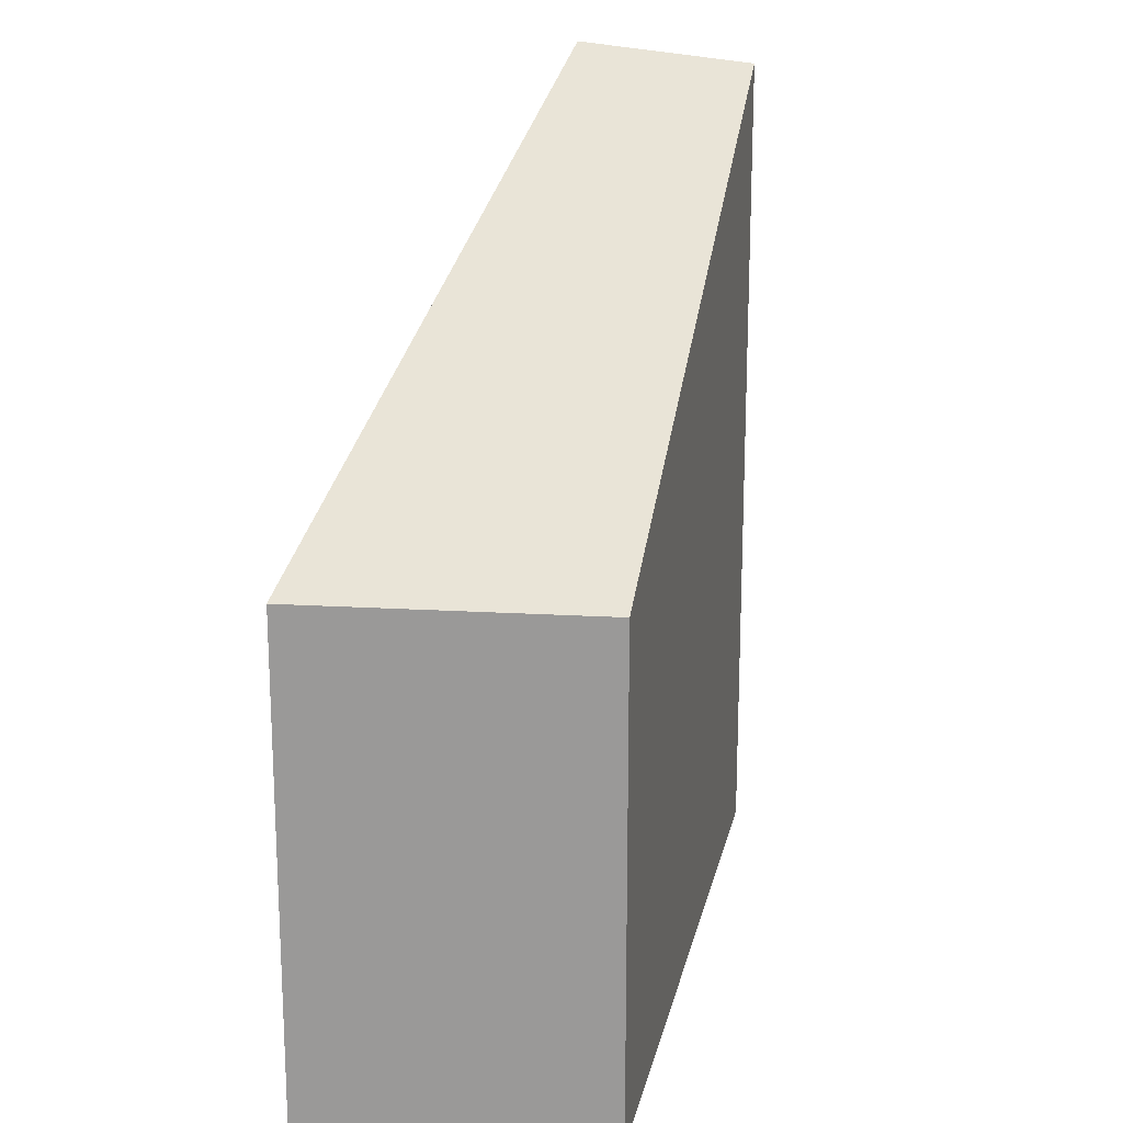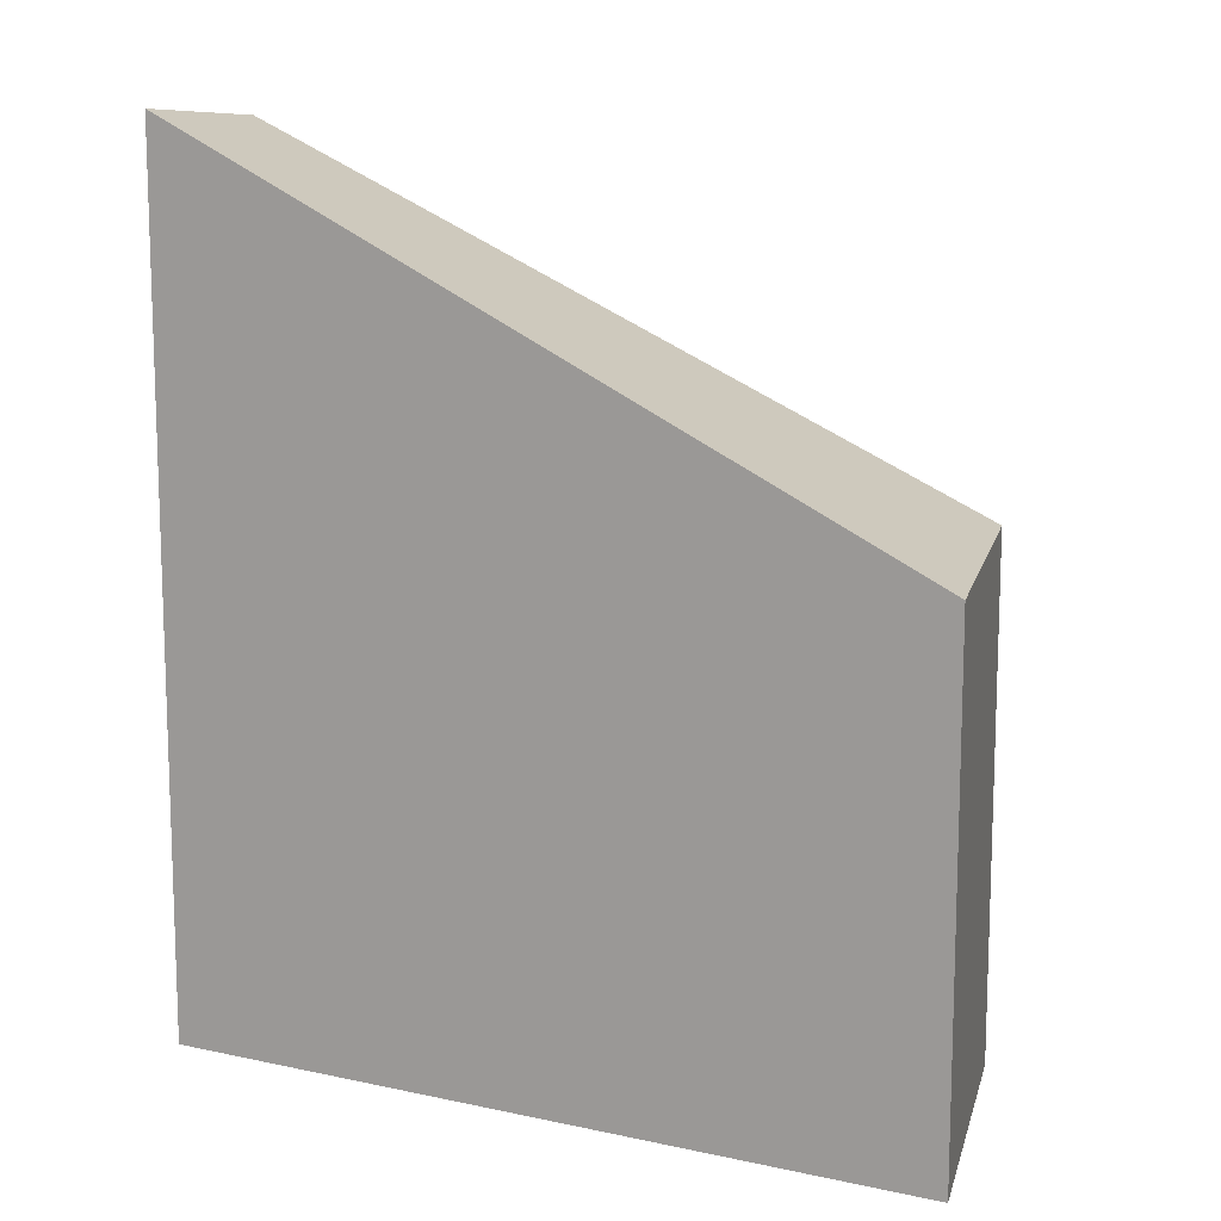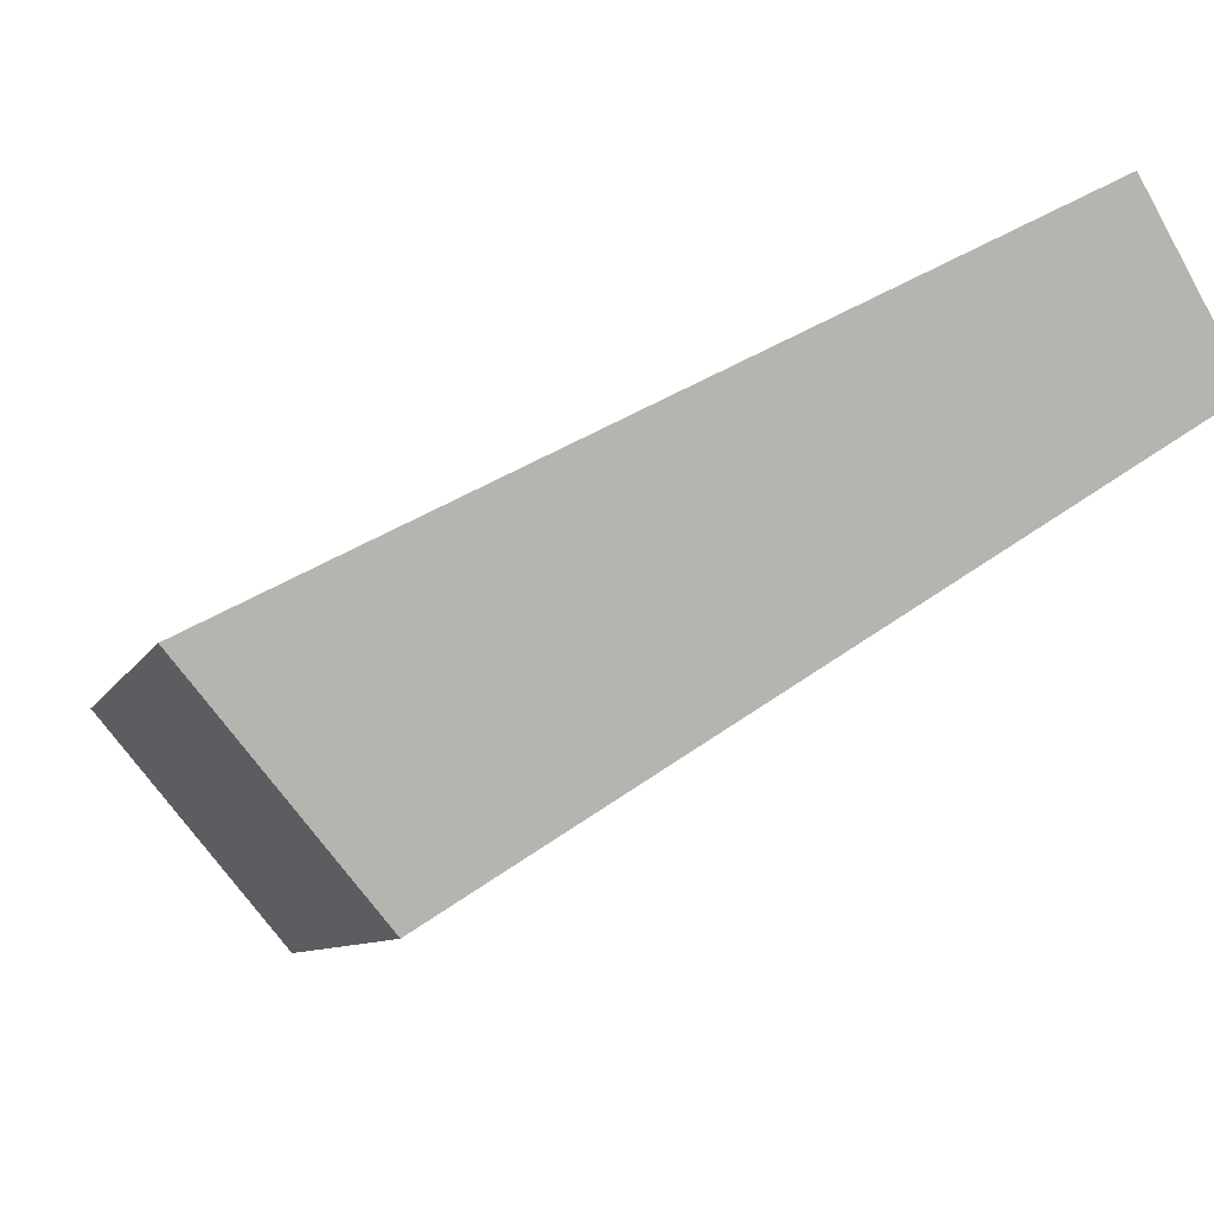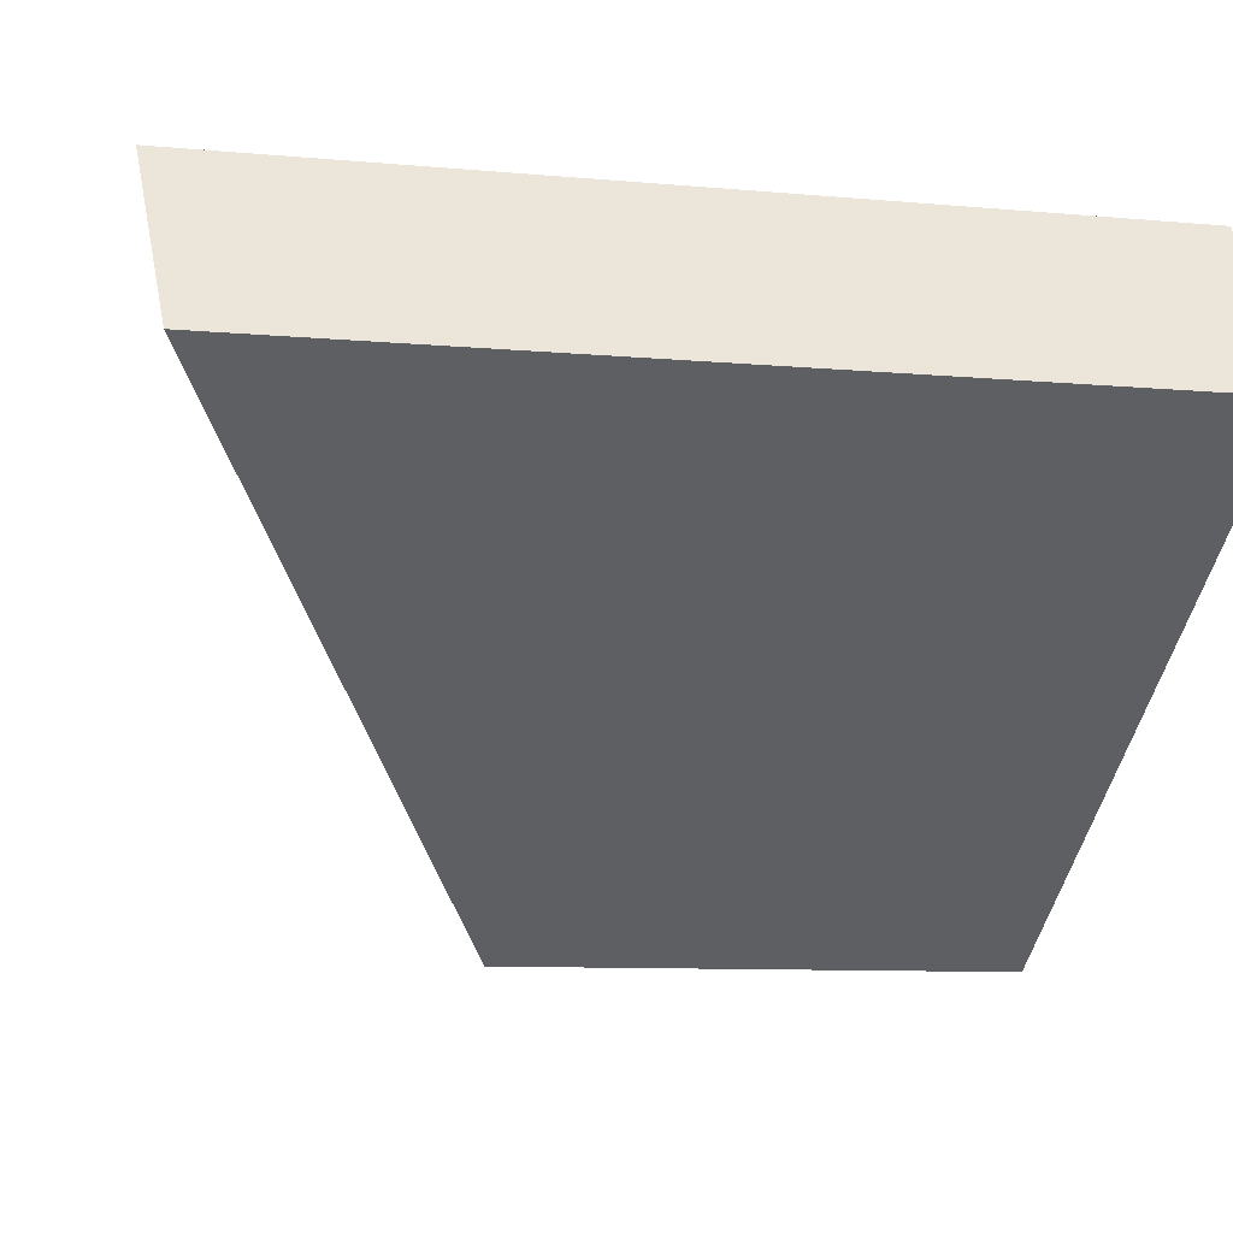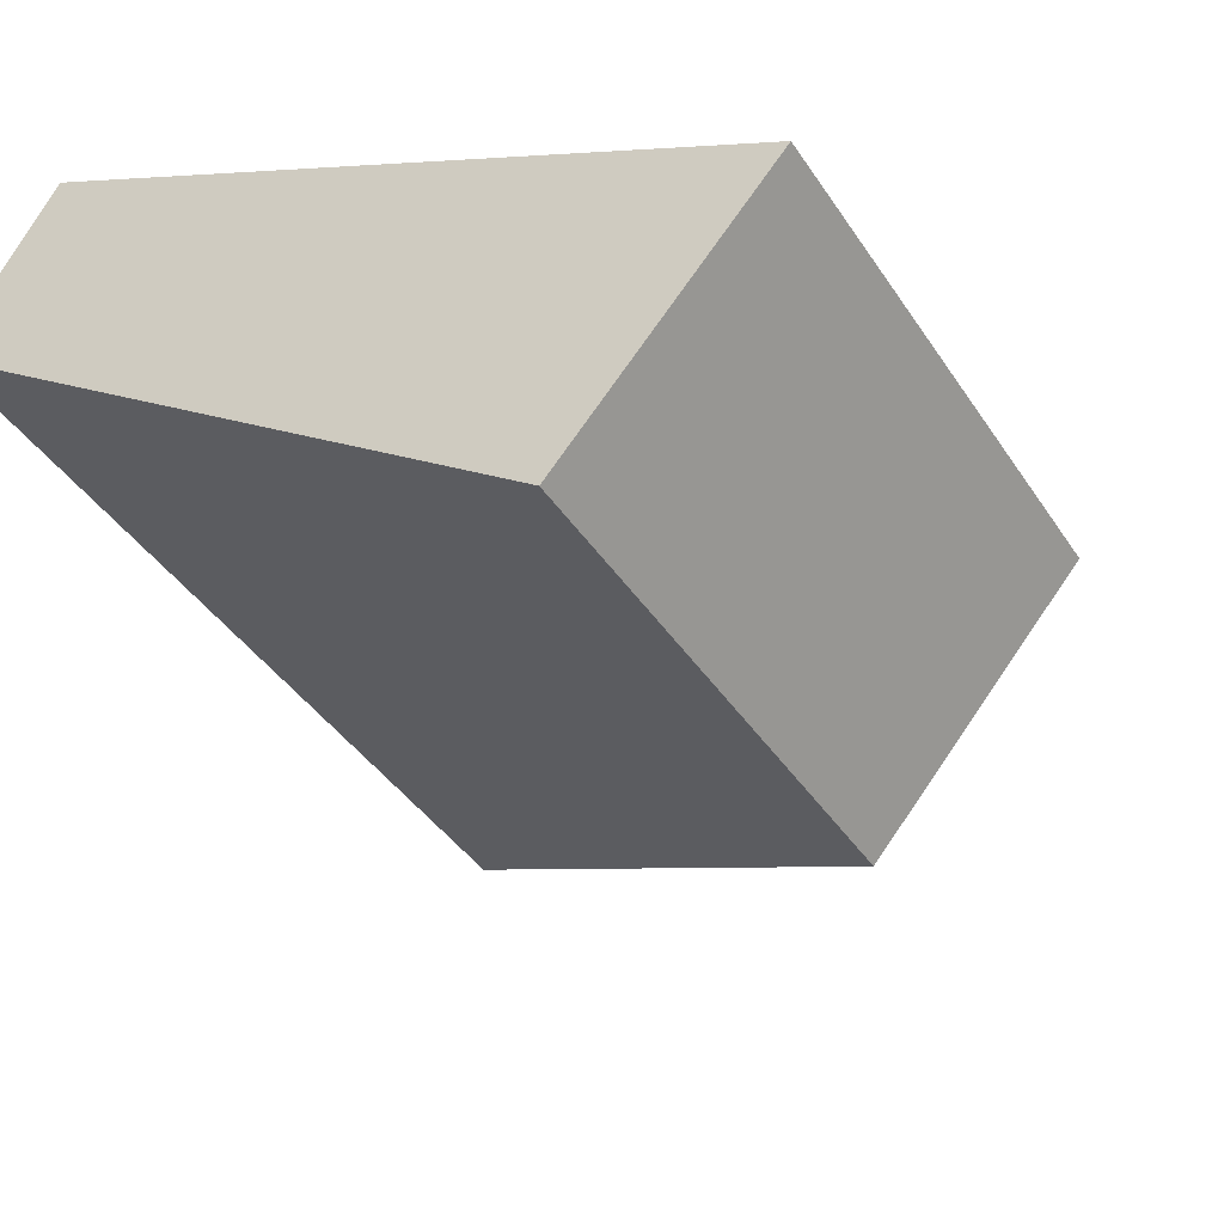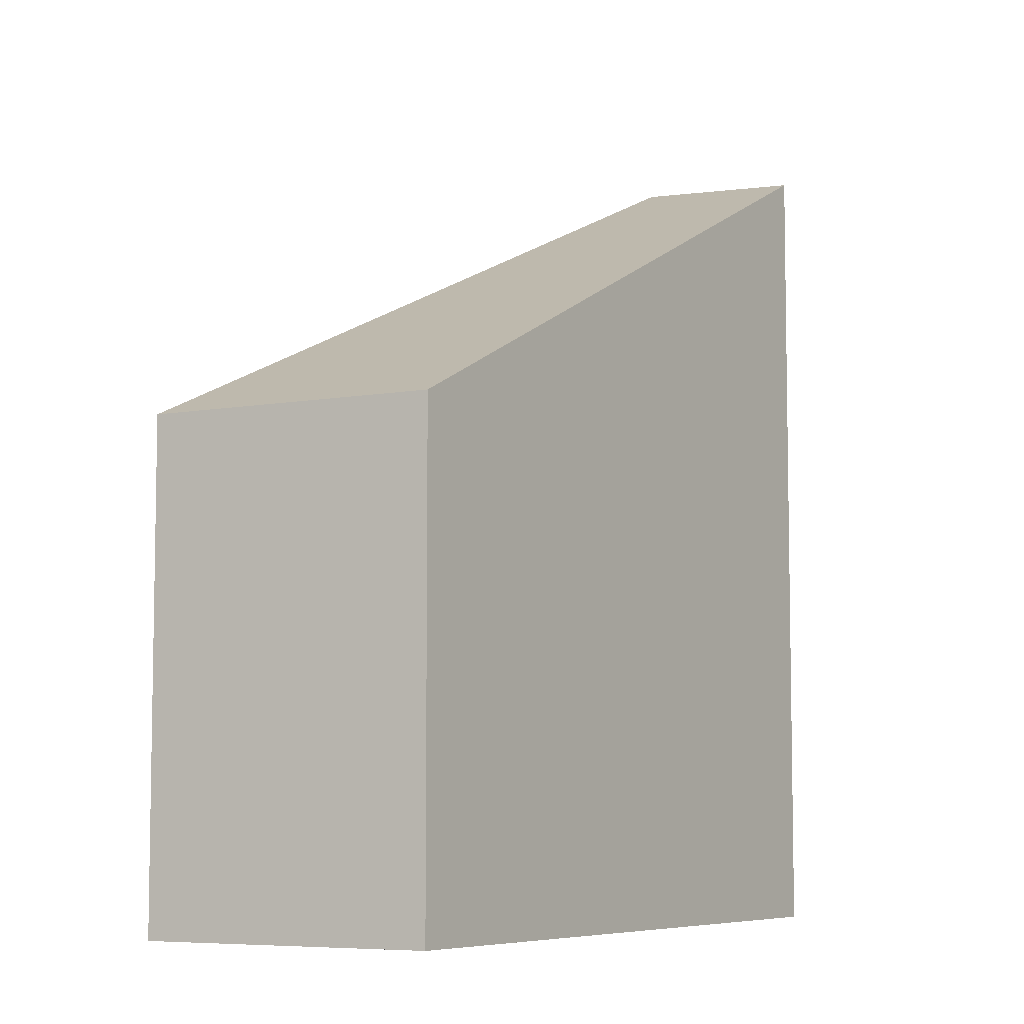
<metadata>
{"format":"obj","ext":"obj","renderer":"f3d","projection":"perspective","resolution":1024,"background":"white","views":[{"elev":19.8,"azim":136.6,"up":"+Y"},{"elev":13.0,"azim":53.5,"up":"+Y"},{"elev":-8.1,"azim":164.1,"up":"+Z"},{"elev":-9.2,"azim":-103.7,"up":"+Z"},{"elev":-40.0,"azim":29.9,"up":"+Z"},{"elev":-6.7,"azim":158.9,"up":"+Y"}]}
</metadata>
<code>
v  20.42 16.82 -12.45
v  3.919 28.4 5.054
v  26.01 16.82 -5.913
v  19.42 16.82 -13.62
v  11.28 21.61 -7.913
v  0 28.25 1.73e-15
v  3.238 28.76 5.392
v  0.953 28.4 1.588
v  3.238 -3.302e-16 5.392
v  26.01 3.621e-16 -5.913
v  3.919 -3.095e-16 5.054
v  19.42 8.339e-16 -13.62
v  20.42 7.622e-16 -12.45
v  0 0 0
v  11.28 4.845e-16 -7.913
v  0.953 -9.724e-17 1.588
g defaultobject
f 1 2 3
f 2 1 4
f 2 4 5
f 2 5 6
f 2 6 7
f 7 6 8
f 9 2 7
f 2 9 3
f 3 9 10
f 10 9 11
f 10 1 3
f 1 10 4
f 4 10 12
f 12 10 13
f 12 5 4
f 5 12 6
f 6 12 14
f 14 12 15
f 8 9 7
f 9 8 6
f 9 6 16
f 16 6 14
f 11 13 10
f 13 11 9
f 13 9 16
f 13 16 12
f 12 16 14
f 12 14 15

</code>
